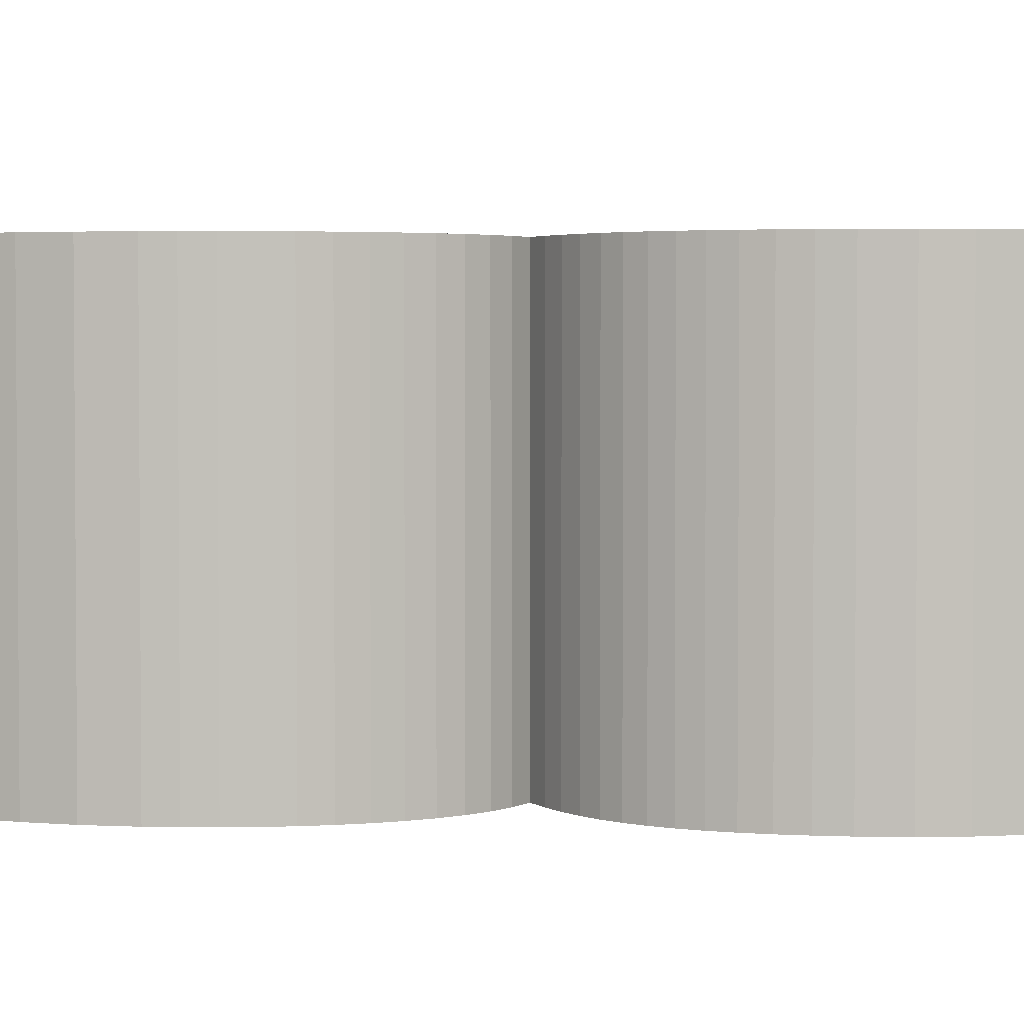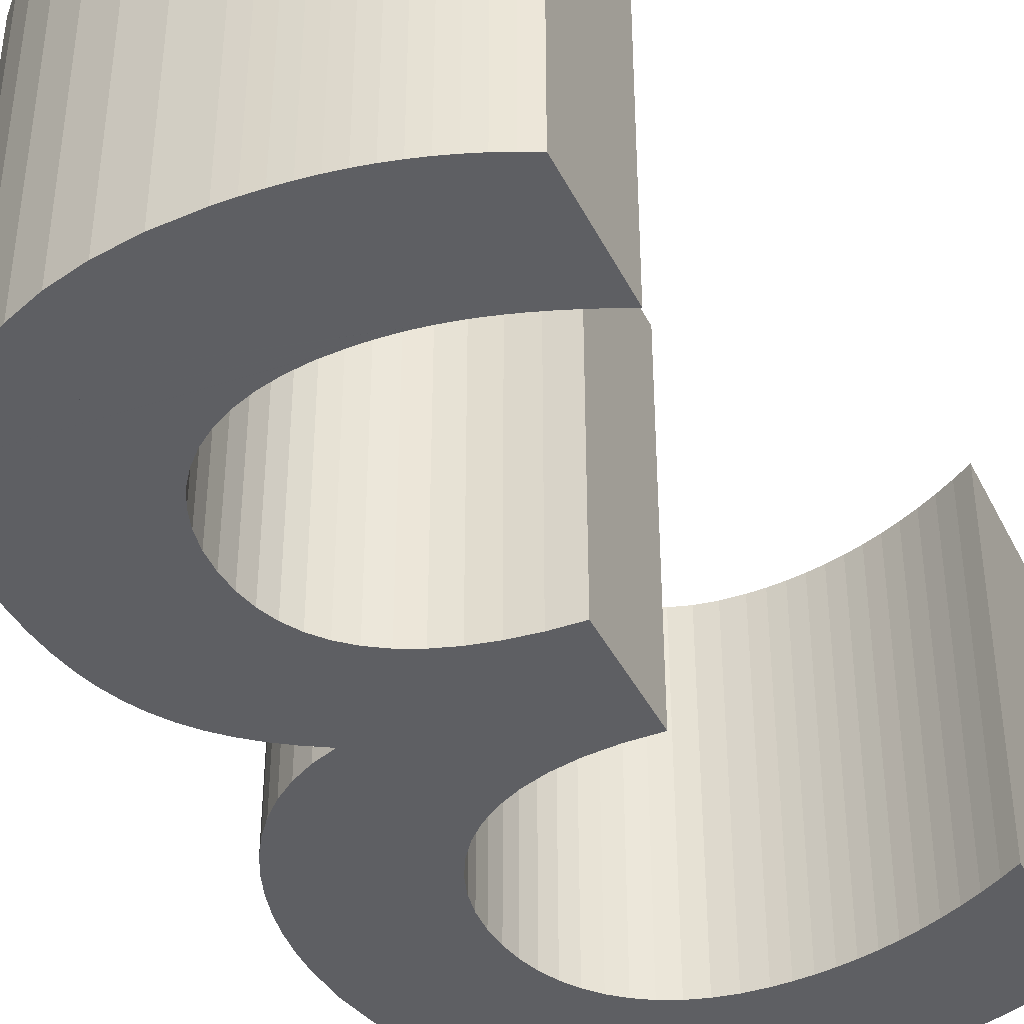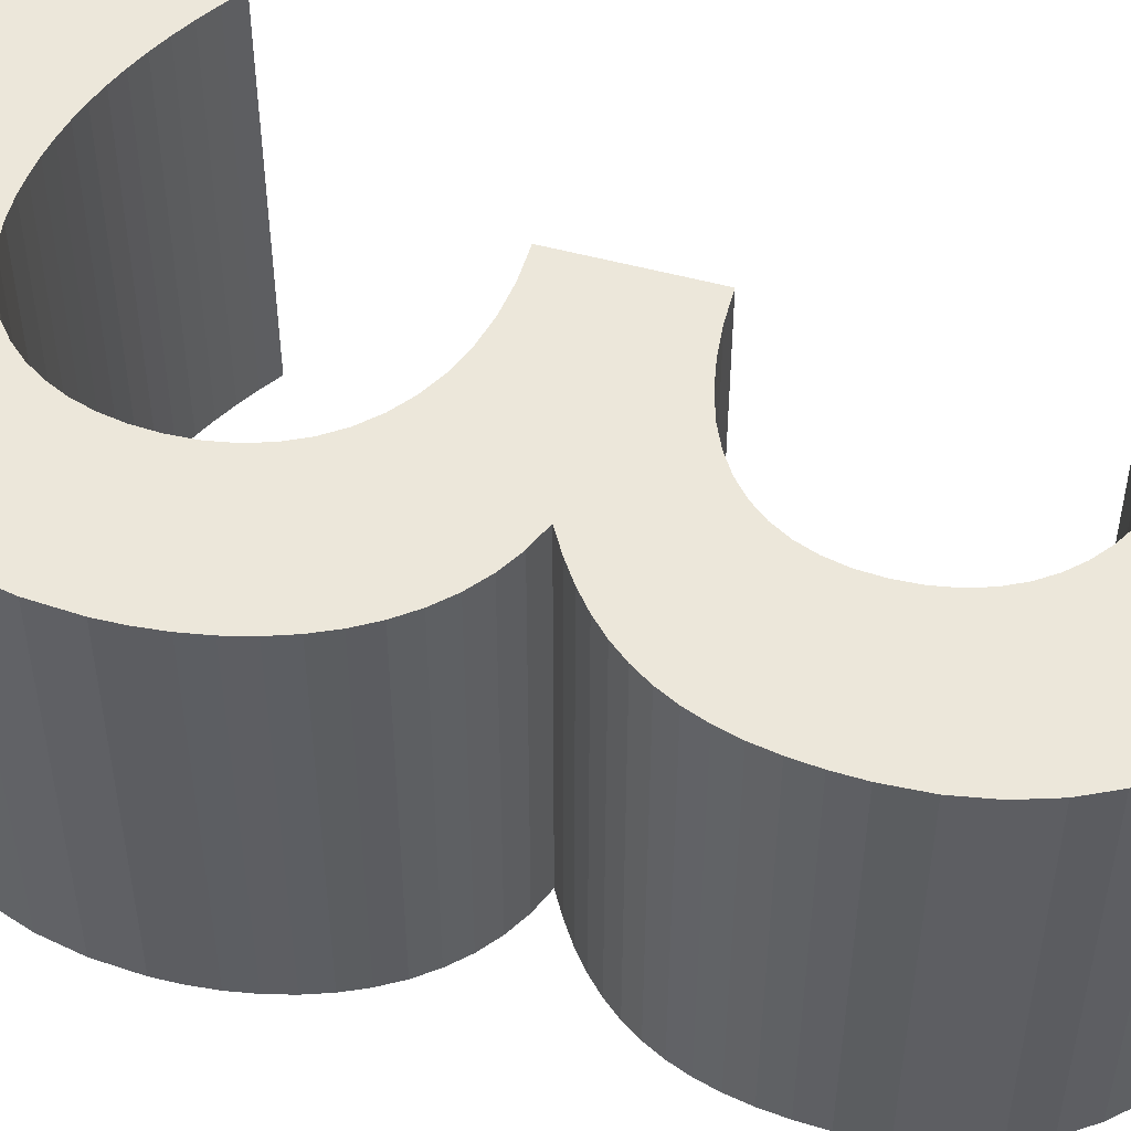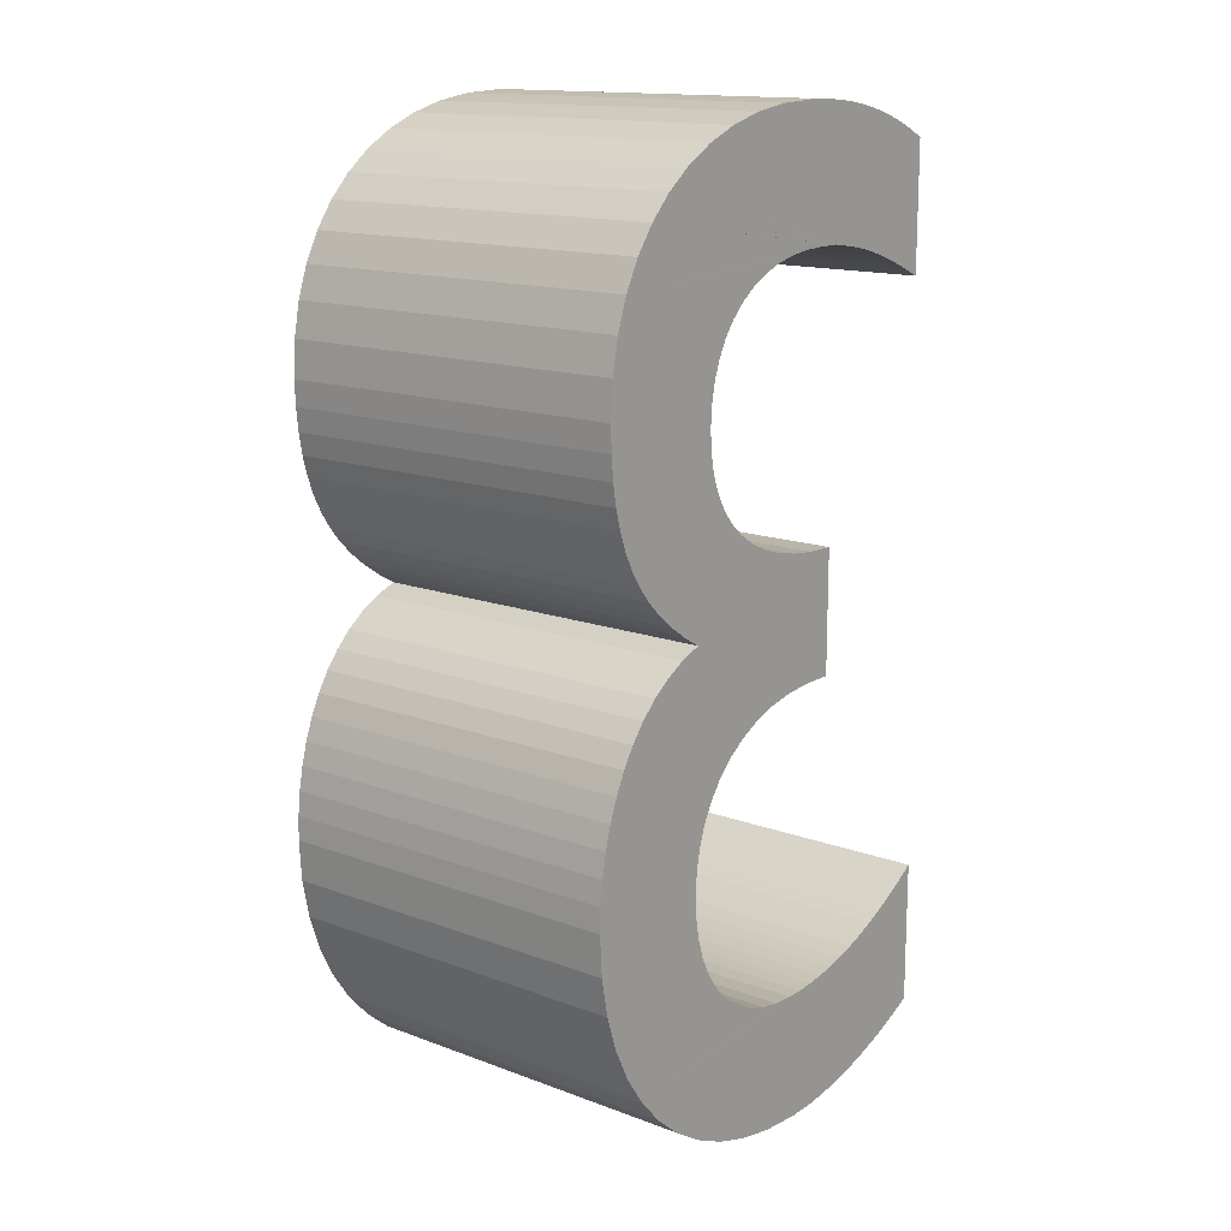
<metadata>
{"format":"obj","ext":"obj","renderer":"f3d","projection":"perspective","resolution":1024,"background":"white","views":[{"elev":2.9,"azim":97.3,"up":"+Z"},{"elev":-41.2,"azim":-155.2,"up":"+Z"},{"elev":51.3,"azim":106.6,"up":"+Z"},{"elev":14.8,"azim":128.7,"up":"+Y"}]}
</metadata>
<code>
o Text
v -0.1616 0.569 0
v -0.1502 0.574 0
v -0.1393 0.5784 0
v -0.1289 0.5824 0
v -0.1189 0.5859 0
v -0.1092 0.5888 0
v -0.09988 0.5914 0
v -0.09072 0.5935 0
v -0.0817 0.5951 0
v -0.07275 0.5964 0
v -0.0638 0.5973 0
v -0.05478 0.5978 0
v -0.04563 0.598 0
v -0.02818 0.5972 0
v -0.01188 0.5948 0
v 0.003186 0.5909 0
v 0.01697 0.5856 0
v 0.02939 0.5788 0
v 0.04037 0.5706 0
v 0.04986 0.5612 0
v 0.05778 0.5504 0
v 0.06406 0.5385 0
v 0.06863 0.5254 0
v 0.07143 0.5112 0
v 0.07237 0.496 0
v 0.07144 0.481 0
v 0.06862 0.4671 0
v 0.06394 0.4544 0
v 0.05737 0.4428 0
v 0.04894 0.4324 0
v 0.03862 0.4233 0
v 0.02644 0.4154 0
v 0.01237 0.4089 0
v -0.003564 0.4037 0
v -0.02138 0.4 0
v -0.04106 0.3978 0
v -0.06263 0.397 0
v -0.06263 0.307 0
v -0.03938 0.3071 0
v -0.01813 0.3049 0
v 0.001108 0.3007 0
v 0.01834 0.2946 0
v 0.03355 0.2866 0
v 0.04675 0.277 0
v 0.05792 0.2659 0
v 0.06708 0.2534 0
v 0.0742 0.2398 0
v 0.0793 0.2251 0
v 0.08235 0.2094 0
v 0.08337 0.193 0
v 0.08249 0.177 0
v 0.07988 0.162 0
v 0.07561 0.1481 0
v 0.06974 0.1354 0
v 0.06235 0.1239 0
v 0.0535 0.1138 0
v 0.04325 0.1049 0
v 0.03167 0.09759 0
v 0.01883 0.09175 0
v 0.004786 0.08749 0
v -0.01039 0.08488 0
v -0.02663 0.084 0
v -0.03913 0.08435 0
v -0.05164 0.08542 0
v -0.06416 0.0872 0
v -0.0767 0.0897 0
v -0.08927 0.09293 0
v -0.1019 0.09688 0
v -0.1145 0.1016 0
v -0.1272 0.107 0
v -0.14 0.1131 0
v -0.1528 0.12 0
v -0.1657 0.1276 0
v -0.1786 0.136 0
v -0.1786 0.03 0
v -0.1664 0.02398 0
v -0.1541 0.01843 0
v -0.1419 0.01336 0
v -0.1297 0.008778 0
v -0.1175 0.004696 0
v -0.1054 0.001125 0
v -0.09327 -0.001925 -0
v -0.08122 -0.004444 -0
v -0.06922 -0.006422 -0
v -0.05728 -0.007847 -0
v -0.04542 -0.00871 -0
v -0.03363 -0.009 -0
v -0.002927 -0.007257 -0
v 0.02605 -0.002139 -0
v 0.05312 0.006188 0
v 0.07812 0.01756 0
v 0.1008 0.0318 0
v 0.1211 0.04875 0
v 0.1388 0.06824 0
v 0.1536 0.09011 0
v 0.1655 0.1142 0
v 0.1742 0.1403 0
v 0.1795 0.1683 0
v 0.1814 0.198 0
v 0.1807 0.2155 0
v 0.1788 0.2328 0
v 0.1756 0.2499 0
v 0.1711 0.2664 0
v 0.1652 0.2823 0
v 0.1579 0.2974 0
v 0.1492 0.3114 0
v 0.139 0.3242 0
v 0.1274 0.3357 0
v 0.1142 0.3456 0
v 0.09959 0.3537 0
v 0.08337 0.36 0
v 0.09811 0.3687 0
v 0.1113 0.3779 0
v 0.1231 0.3876 0
v 0.1335 0.3979 0
v 0.1425 0.4089 0
v 0.1501 0.4208 0
v 0.1565 0.4335 0
v 0.1616 0.4471 0
v 0.1655 0.4618 0
v 0.1682 0.4776 0
v 0.1698 0.4947 0
v 0.1704 0.513 0
v 0.1687 0.5392 0
v 0.164 0.5637 0
v 0.1561 0.5864 0
v 0.1454 0.6071 0
v 0.1318 0.6259 0
v 0.1156 0.6425 0
v 0.09687 0.6569 0
v 0.07571 0.6689 0
v 0.05225 0.6784 0
v 0.02662 0.6853 0
v -0.001043 0.6896 0
v -0.03063 0.691 0
v -0.04313 0.6908 0
v -0.05519 0.6902 0
v -0.06685 0.6893 0
v -0.07815 0.6879 0
v -0.08914 0.6862 0
v -0.09988 0.684 0
v -0.1104 0.6814 0
v -0.1208 0.6784 0
v -0.131 0.675 0
v -0.1412 0.6711 0
v -0.1514 0.6668 0
v -0.1616 0.662 0
v -0.1616 0.569 -0.264
v -0.1502 0.574 -0.264
v -0.1393 0.5784 -0.264
v -0.1289 0.5824 -0.264
v -0.1189 0.5859 -0.264
v -0.1092 0.5888 -0.264
v -0.09988 0.5914 -0.264
v -0.09072 0.5935 -0.264
v -0.0817 0.5951 -0.264
v -0.07275 0.5964 -0.264
v -0.0638 0.5973 -0.264
v -0.05478 0.5978 -0.264
v -0.04563 0.598 -0.264
v -0.02818 0.5972 -0.264
v -0.01188 0.5948 -0.264
v 0.003186 0.5909 -0.264
v 0.01697 0.5856 -0.264
v 0.02939 0.5788 -0.264
v 0.04037 0.5706 -0.264
v 0.04986 0.5612 -0.264
v 0.05778 0.5504 -0.264
v 0.06406 0.5385 -0.264
v 0.06863 0.5254 -0.264
v 0.07143 0.5112 -0.264
v 0.07237 0.496 -0.264
v 0.07144 0.481 -0.264
v 0.06862 0.4671 -0.264
v 0.06394 0.4544 -0.264
v 0.05737 0.4428 -0.264
v 0.04894 0.4324 -0.264
v 0.03862 0.4233 -0.264
v 0.02644 0.4154 -0.264
v 0.01237 0.4089 -0.264
v -0.003564 0.4037 -0.264
v -0.02138 0.4 -0.264
v -0.04106 0.3978 -0.264
v -0.06263 0.397 -0.264
v -0.06263 0.307 -0.264
v -0.03938 0.3071 -0.264
v -0.01813 0.3049 -0.264
v 0.001108 0.3007 -0.264
v 0.01834 0.2946 -0.264
v 0.03355 0.2866 -0.264
v 0.04675 0.277 -0.264
v 0.05792 0.2659 -0.264
v 0.06708 0.2534 -0.264
v 0.0742 0.2398 -0.264
v 0.0793 0.2251 -0.264
v 0.08235 0.2094 -0.264
v 0.08337 0.193 -0.264
v 0.08249 0.177 -0.264
v 0.07988 0.162 -0.264
v 0.07561 0.1481 -0.264
v 0.06974 0.1354 -0.264
v 0.06235 0.1239 -0.264
v 0.0535 0.1138 -0.264
v 0.04325 0.1049 -0.264
v 0.03167 0.09759 -0.264
v 0.01883 0.09175 -0.264
v 0.004786 0.08749 -0.264
v -0.01039 0.08488 -0.264
v -0.02663 0.084 -0.264
v -0.03913 0.08435 -0.264
v -0.05164 0.08542 -0.264
v -0.06416 0.0872 -0.264
v -0.0767 0.0897 -0.264
v -0.08927 0.09293 -0.264
v -0.1019 0.09688 -0.264
v -0.1145 0.1016 -0.264
v -0.1272 0.107 -0.264
v -0.14 0.1131 -0.264
v -0.1528 0.12 -0.264
v -0.1657 0.1276 -0.264
v -0.1786 0.136 -0.264
v -0.1786 0.03 -0.264
v -0.1664 0.02398 -0.264
v -0.1541 0.01843 -0.264
v -0.1419 0.01336 -0.264
v -0.1297 0.008778 -0.264
v -0.1175 0.004696 -0.264
v -0.1054 0.001125 -0.264
v -0.09327 -0.001925 -0.264
v -0.08122 -0.004444 -0.264
v -0.06922 -0.006422 -0.264
v -0.05728 -0.007847 -0.264
v -0.04542 -0.00871 -0.264
v -0.03363 -0.009 -0.264
v -0.002927 -0.007257 -0.264
v 0.02605 -0.002139 -0.264
v 0.05312 0.006188 -0.264
v 0.07812 0.01756 -0.264
v 0.1008 0.0318 -0.264
v 0.1211 0.04875 -0.264
v 0.1388 0.06824 -0.264
v 0.1536 0.09011 -0.264
v 0.1655 0.1142 -0.264
v 0.1742 0.1403 -0.264
v 0.1795 0.1683 -0.264
v 0.1814 0.198 -0.264
v 0.1807 0.2155 -0.264
v 0.1788 0.2328 -0.264
v 0.1756 0.2499 -0.264
v 0.1711 0.2664 -0.264
v 0.1652 0.2823 -0.264
v 0.1579 0.2974 -0.264
v 0.1492 0.3114 -0.264
v 0.139 0.3242 -0.264
v 0.1274 0.3357 -0.264
v 0.1142 0.3456 -0.264
v 0.09959 0.3537 -0.264
v 0.08337 0.36 -0.264
v 0.09811 0.3687 -0.264
v 0.1113 0.3779 -0.264
v 0.1231 0.3876 -0.264
v 0.1335 0.3979 -0.264
v 0.1425 0.4089 -0.264
v 0.1501 0.4208 -0.264
v 0.1565 0.4335 -0.264
v 0.1616 0.4471 -0.264
v 0.1655 0.4618 -0.264
v 0.1682 0.4776 -0.264
v 0.1698 0.4947 -0.264
v 0.1704 0.513 -0.264
v 0.1687 0.5392 -0.264
v 0.164 0.5637 -0.264
v 0.1561 0.5864 -0.264
v 0.1454 0.6071 -0.264
v 0.1318 0.6259 -0.264
v 0.1156 0.6425 -0.264
v 0.09687 0.6569 -0.264
v 0.07571 0.6689 -0.264
v 0.05225 0.6784 -0.264
v 0.02662 0.6853 -0.264
v -0.001043 0.6896 -0.264
v -0.03063 0.691 -0.264
v -0.04313 0.6908 -0.264
v -0.05519 0.6902 -0.264
v -0.06685 0.6893 -0.264
v -0.07815 0.6879 -0.264
v -0.08914 0.6862 -0.264
v -0.09988 0.684 -0.264
v -0.1104 0.6814 -0.264
v -0.1208 0.6784 -0.264
v -0.131 0.675 -0.264
v -0.1412 0.6711 -0.264
v -0.1514 0.6668 -0.264
v -0.1616 0.662 -0.264
f 136 134 135
f 137 134 136
f 138 134 137
f 138 133 134
f 139 133 138
f 140 133 139
f 141 133 140
f 141 132 133
f 142 132 141
f 143 132 142
f 144 132 143
f 144 131 132
f 145 131 144
f 146 131 145
f 146 130 131
f 147 130 146
f 1 2 147
f 2 3 147
f 3 4 147
f 4 5 147
f 5 130 147
f 5 6 130
f 6 7 130
f 7 129 130
f 7 8 129
f 8 9 129
f 9 128 129
f 9 10 128
f 10 11 128
f 11 12 128
f 12 127 128
f 12 13 127
f 13 14 127
f 14 126 127
f 15 126 14
f 16 126 15
f 17 126 16
f 17 125 126
f 18 125 17
f 19 125 18
f 20 125 19
f 20 124 125
f 21 124 20
f 22 124 21
f 22 123 124
f 23 123 22
f 24 123 23
f 24 122 123
f 25 122 24
f 26 122 25
f 26 121 122
f 27 121 26
f 27 120 121
f 28 120 27
f 28 119 120
f 29 119 28
f 29 118 119
f 30 118 29
f 30 117 118
f 31 117 30
f 32 117 31
f 32 116 117
f 33 116 32
f 33 115 116
f 34 115 33
f 35 115 34
f 36 115 35
f 36 114 115
f 37 114 36
f 38 114 37
f 38 113 114
f 38 112 113
f 38 111 112
f 38 110 111
f 38 109 110
f 38 108 109
f 38 107 108
f 38 106 107
f 38 39 106
f 39 105 106
f 40 105 39
f 41 105 40
f 42 105 41
f 42 104 105
f 43 104 42
f 44 104 43
f 44 103 104
f 45 103 44
f 45 102 103
f 46 102 45
f 47 102 46
f 47 101 102
f 48 101 47
f 48 100 101
f 49 100 48
f 49 99 100
f 50 99 49
f 50 98 99
f 51 98 50
f 52 98 51
f 52 97 98
f 53 97 52
f 54 97 53
f 54 96 97
f 75 73 74
f 55 96 54
f 75 72 73
f 56 96 55
f 75 71 72
f 56 95 96
f 57 95 56
f 75 70 71
f 75 69 70
f 58 95 57
f 75 68 69
f 59 95 58
f 75 67 68
f 75 66 67
f 60 95 59
f 60 94 95
f 75 65 66
f 61 94 60
f 75 64 65
f 75 63 64
f 62 94 61
f 75 62 63
f 75 94 62
f 75 93 94
f 75 92 93
f 75 91 92
f 76 91 75
f 77 91 76
f 78 91 77
f 78 90 91
f 79 90 78
f 80 90 79
f 80 89 90
f 81 89 80
f 82 89 81
f 83 89 82
f 83 88 89
f 84 88 83
f 85 88 84
f 85 87 88
f 86 87 85
f 282 281 283
f 283 281 284
f 284 281 285
f 281 280 285
f 285 280 286
f 286 280 287
f 287 280 288
f 280 279 288
f 288 279 289
f 289 279 290
f 290 279 291
f 279 278 291
f 291 278 292
f 292 278 293
f 278 277 293
f 293 277 294
f 294 149 148
f 294 150 149
f 294 151 150
f 294 152 151
f 294 277 152
f 277 153 152
f 277 154 153
f 277 276 154
f 276 155 154
f 276 156 155
f 276 275 156
f 275 157 156
f 275 158 157
f 275 159 158
f 275 274 159
f 274 160 159
f 274 161 160
f 274 273 161
f 161 273 162
f 162 273 163
f 163 273 164
f 273 272 164
f 164 272 165
f 165 272 166
f 166 272 167
f 272 271 167
f 167 271 168
f 168 271 169
f 271 270 169
f 169 270 170
f 170 270 171
f 270 269 171
f 171 269 172
f 172 269 173
f 269 268 173
f 173 268 174
f 268 267 174
f 174 267 175
f 267 266 175
f 175 266 176
f 266 265 176
f 176 265 177
f 265 264 177
f 177 264 178
f 178 264 179
f 264 263 179
f 179 263 180
f 263 262 180
f 180 262 181
f 181 262 182
f 182 262 183
f 262 261 183
f 183 261 184
f 184 261 185
f 261 260 185
f 260 259 185
f 259 258 185
f 258 257 185
f 257 256 185
f 256 255 185
f 255 254 185
f 254 253 185
f 253 186 185
f 253 252 186
f 186 252 187
f 187 252 188
f 188 252 189
f 252 251 189
f 189 251 190
f 190 251 191
f 251 250 191
f 191 250 192
f 250 249 192
f 192 249 193
f 193 249 194
f 249 248 194
f 194 248 195
f 248 247 195
f 195 247 196
f 247 246 196
f 196 246 197
f 246 245 197
f 197 245 198
f 198 245 199
f 245 244 199
f 199 244 200
f 200 244 201
f 244 243 201
f 221 220 222
f 201 243 202
f 220 219 222
f 202 243 203
f 219 218 222
f 243 242 203
f 203 242 204
f 218 217 222
f 217 216 222
f 204 242 205
f 216 215 222
f 205 242 206
f 215 214 222
f 214 213 222
f 206 242 207
f 242 241 207
f 213 212 222
f 207 241 208
f 212 211 222
f 211 210 222
f 208 241 209
f 210 209 222
f 209 241 222
f 241 240 222
f 240 239 222
f 239 238 222
f 222 238 223
f 223 238 224
f 224 238 225
f 238 237 225
f 225 237 226
f 226 237 227
f 237 236 227
f 227 236 228
f 228 236 229
f 229 236 230
f 236 235 230
f 230 235 231
f 231 235 232
f 235 234 232
f 232 234 233
f 53 52 199 200
f 26 25 172 173
f 74 73 220 221
f 30 29 176 177
f 78 77 224 225
f 61 60 207 208
f 145 144 291 292
f 85 84 231 232
f 42 41 188 189
f 119 118 265 266
f 46 45 192 193
f 130 129 276 277
f 70 69 216 217
f 99 98 245 246
f 10 9 156 157
f 65 64 211 212
f 14 13 160 161
f 141 140 287 288
f 81 80 227 228
f 38 37 184 185
f 66 65 212 213
f 25 24 171 172
f 6 5 152 153
f 89 88 235 236
f 21 20 167 168
f 115 114 261 262
f 137 136 283 284
f 93 92 239 240
f 34 33 180 181
f 112 111 258 259
f 127 126 273 274
f 54 53 200 201
f 108 107 254 255
f 29 28 175 176
f 123 122 269 270
f 2 1 148 149
f 104 103 250 251
f 73 72 219 220
f 43 42 189 190
f 77 76 223 224
f 50 49 196 197
f 33 32 179 180
f 144 143 290 291
f 88 87 234 235
f 47 46 193 194
f 129 128 275 276
f 13 12 159 160
f 84 83 230 231
f 69 68 215 216
f 58 57 204 205
f 120 119 266 267
f 39 38 185 186
f 133 132 279 280
f 62 61 208 209
f 100 99 246 247
f 140 139 286 287
f 92 91 238 239
f 17 16 163 164
f 24 23 170 171
f 35 34 181 182
f 20 19 166 167
f 9 8 155 156
f 136 135 282 283
f 96 95 242 243
f 55 54 201 202
f 105 104 251 252
f 116 115 262 263
f 5 4 151 152
f 76 75 222 223
f 109 108 255 256
f 28 27 174 175
f 128 127 274 275
f 124 123 270 271
f 51 50 197 198
f 101 100 247 248
f 87 86 233 234
f 44 43 190 191
f 80 79 226 227
f 32 31 178 179
f 147 146 293 294
f 1 147 294 148
f 59 58 205 206
f 12 11 158 159
f 63 62 209 210
f 72 71 218 219
f 97 96 243 244
f 48 47 194 195
f 132 131 278 279
f 68 67 214 215
f 117 116 263 264
f 23 22 169 170
f 16 15 162 163
f 83 82 229 230
f 40 39 186 187
f 143 142 289 290
f 95 94 241 242
f 36 35 182 183
f 113 112 259 260
f 8 7 154 155
f 139 138 285 286
f 91 90 237 238
f 106 105 252 253
f 19 18 165 166
f 4 3 150 151
f 135 134 281 282
f 110 109 256 257
f 121 120 267 268
f 56 55 202 203
f 27 26 173 174
f 125 124 271 272
f 79 78 225 226
f 52 51 198 199
f 102 101 248 249
f 31 30 177 178
f 45 44 191 192
f 75 74 221 222
f 60 59 206 207
f 71 70 217 218
f 146 145 292 293
f 86 85 232 233
f 131 130 277 278
f 98 97 244 245
f 11 10 157 158
f 49 48 195 196
f 118 117 264 265
f 15 14 161 162
f 64 63 210 211
f 82 81 228 229
f 41 40 187 188
f 22 21 168 169
f 7 6 153 154
f 37 36 183 184
f 67 66 213 214
f 114 113 260 261
f 142 141 288 289
f 90 89 236 237
f 111 110 257 258
f 138 137 284 285
f 94 93 240 241
f 107 106 253 254
f 18 17 164 165
f 122 121 268 269
f 3 2 149 150
f 134 133 280 281
f 57 56 203 204
f 103 102 249 250
f 126 125 272 273

</code>
